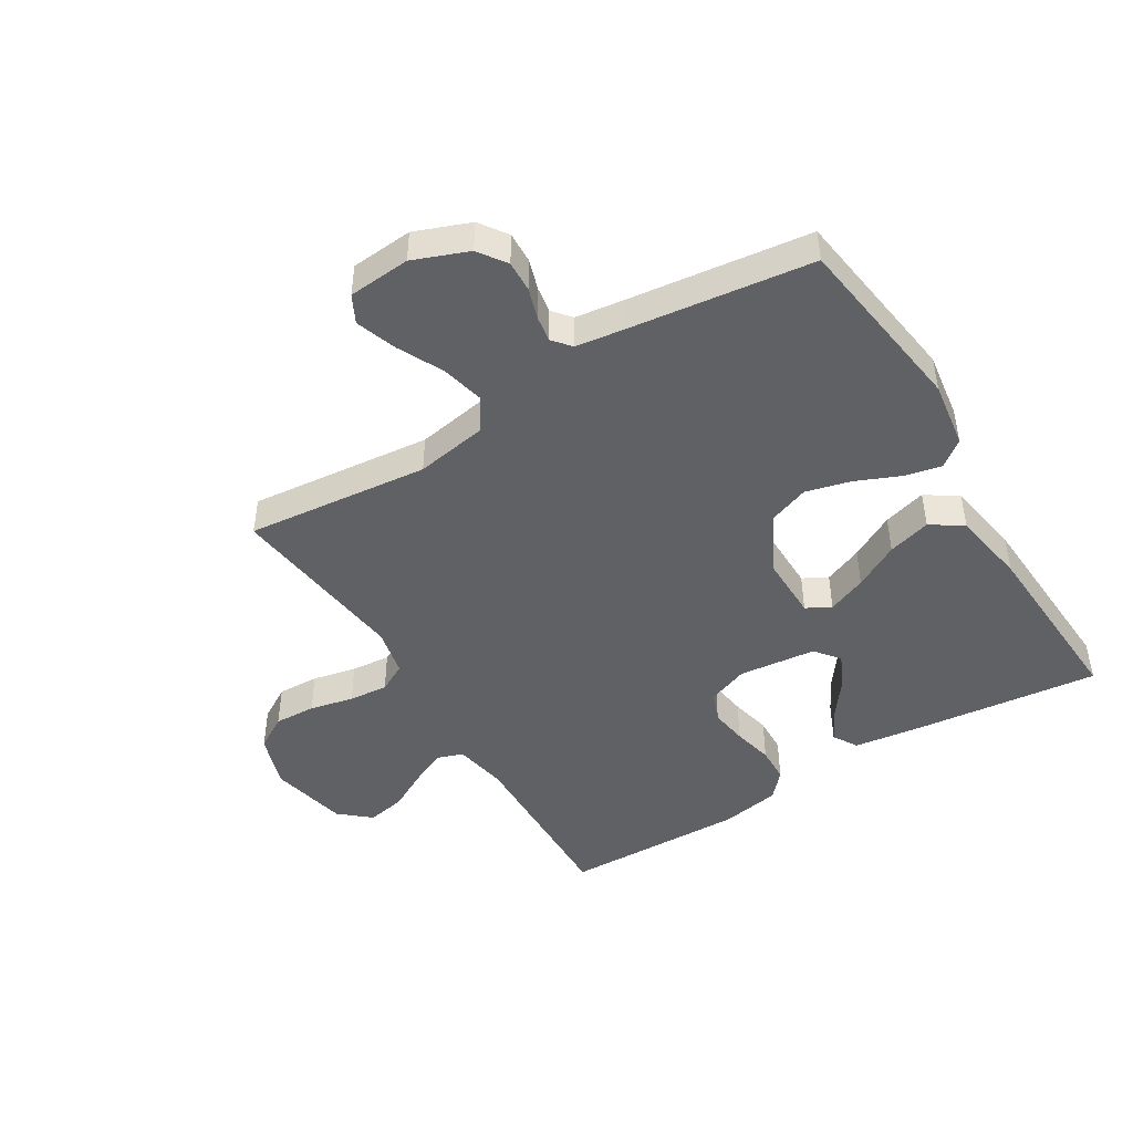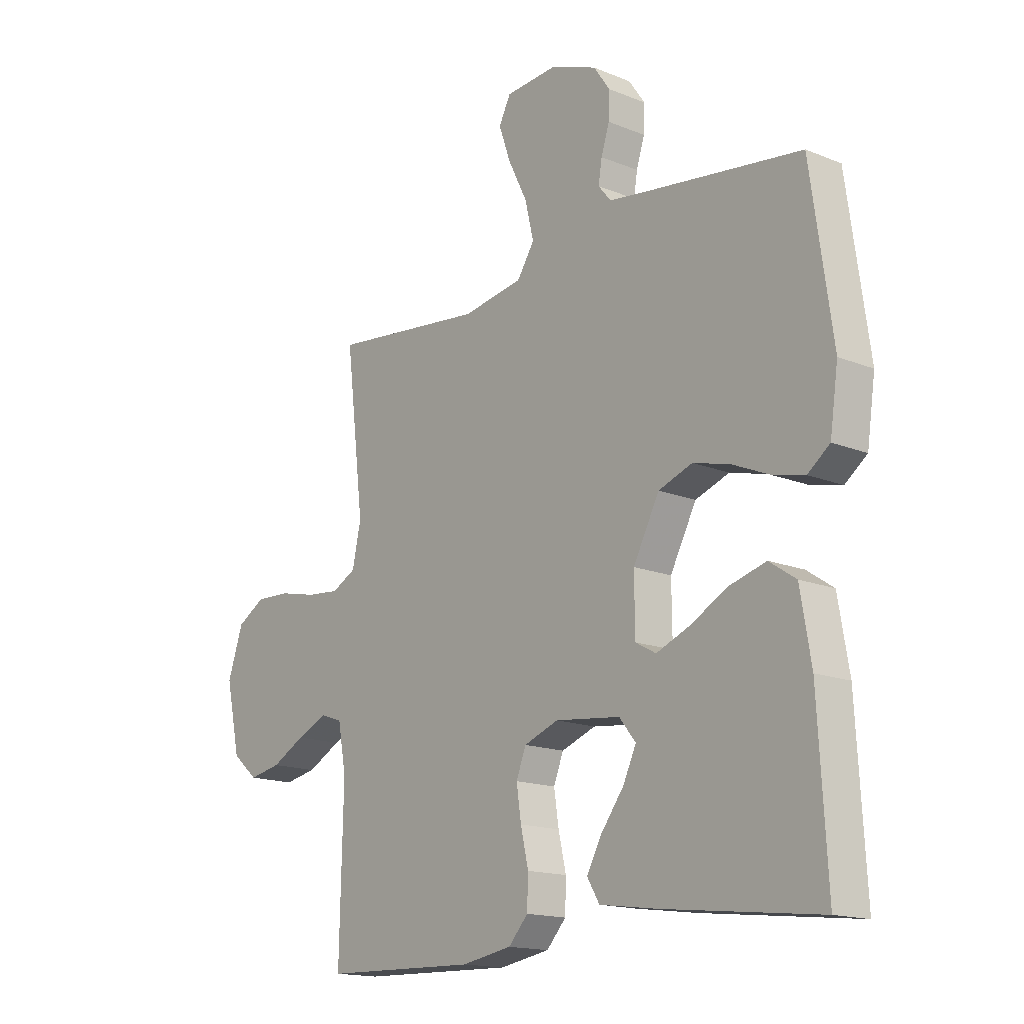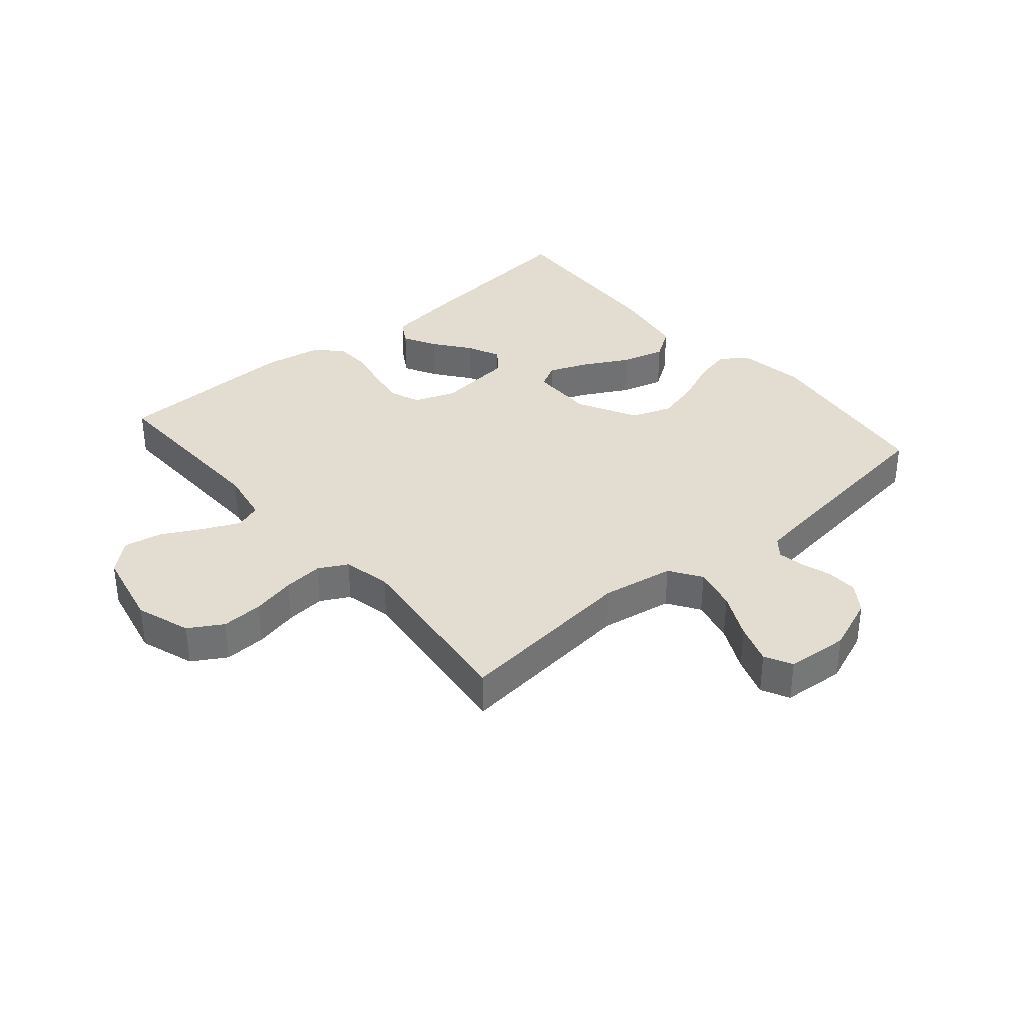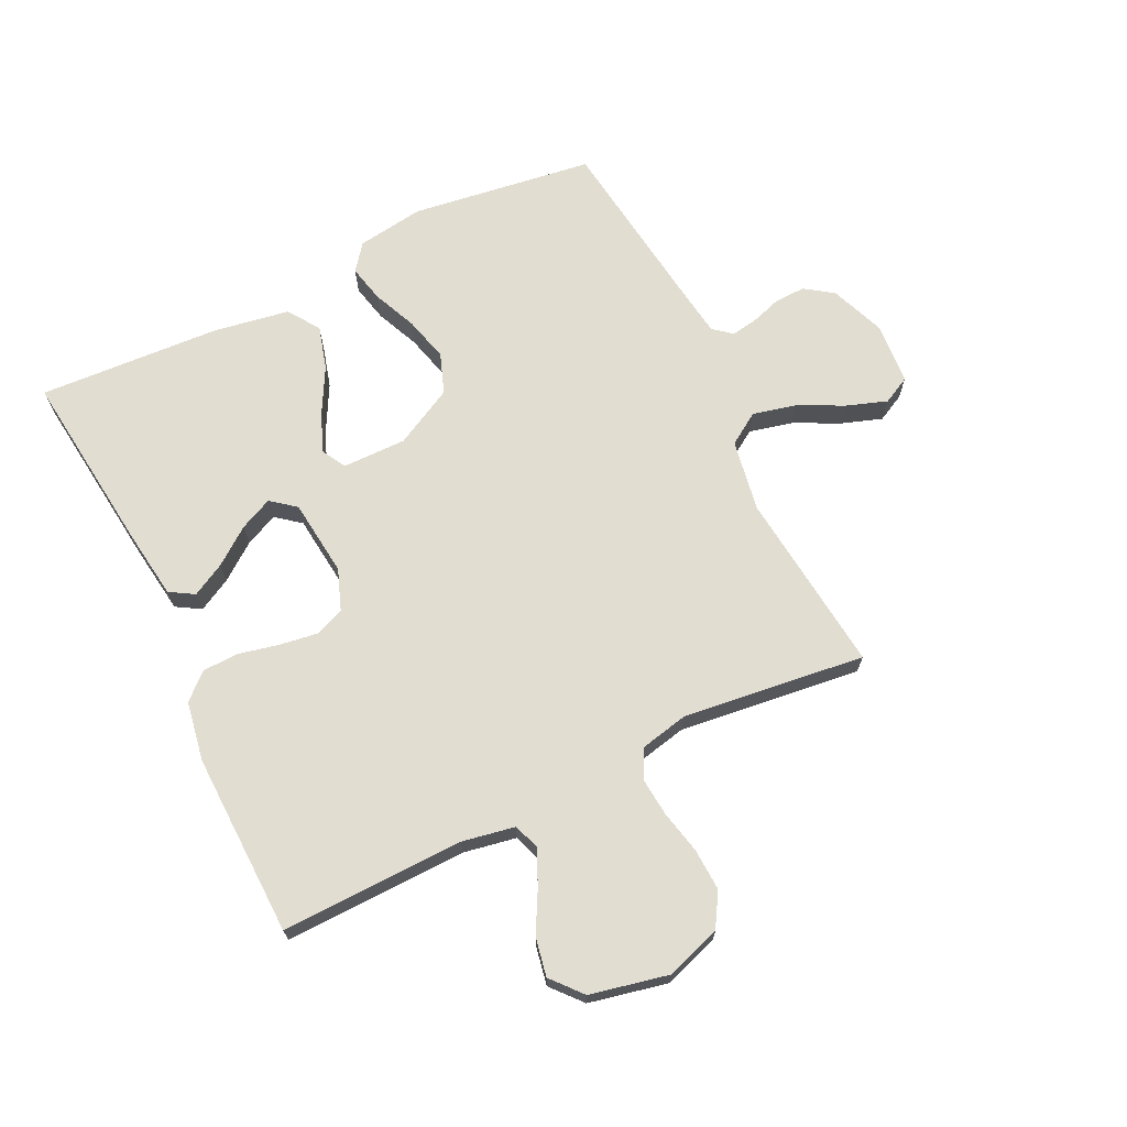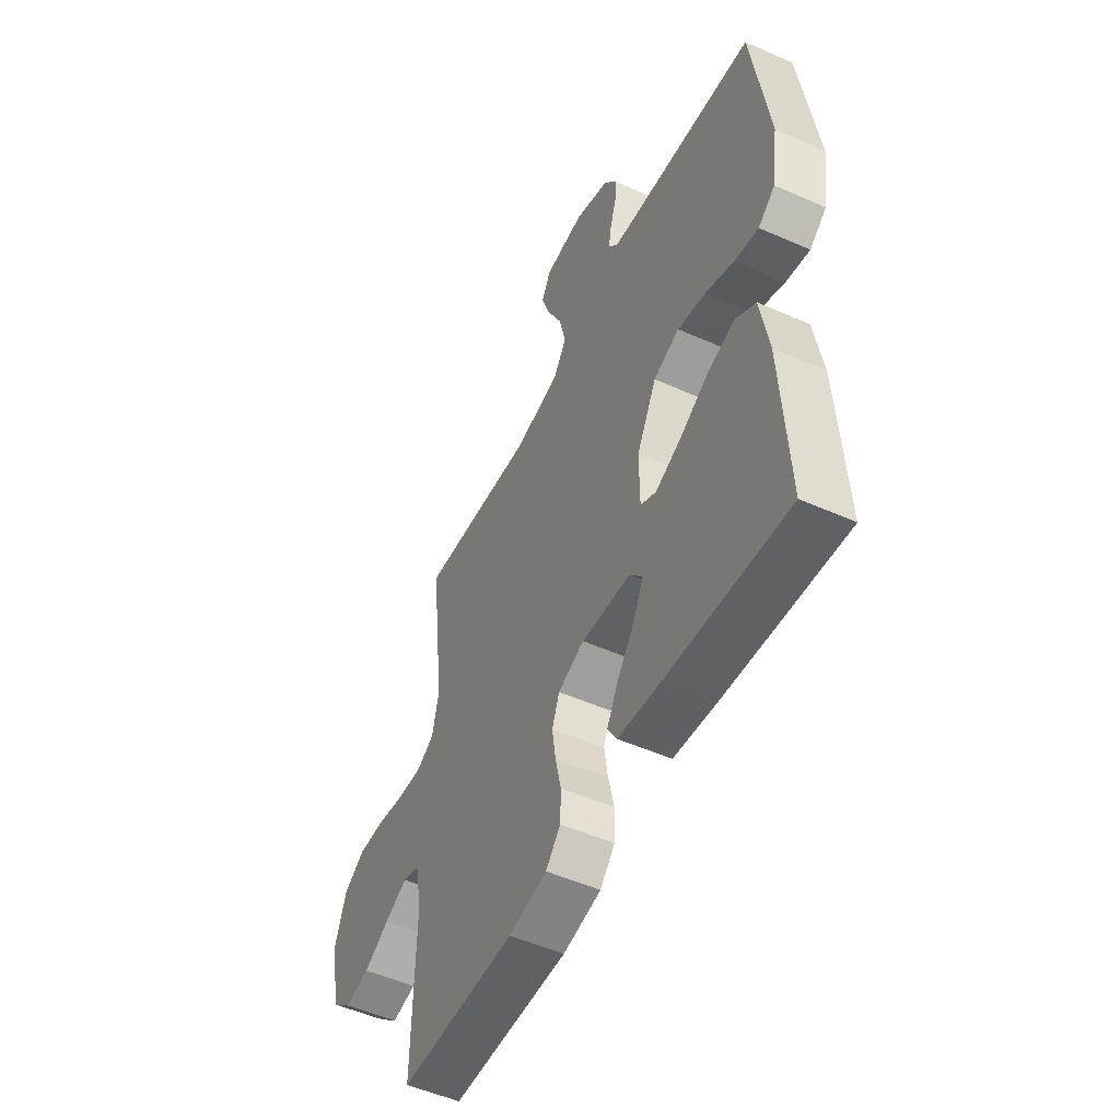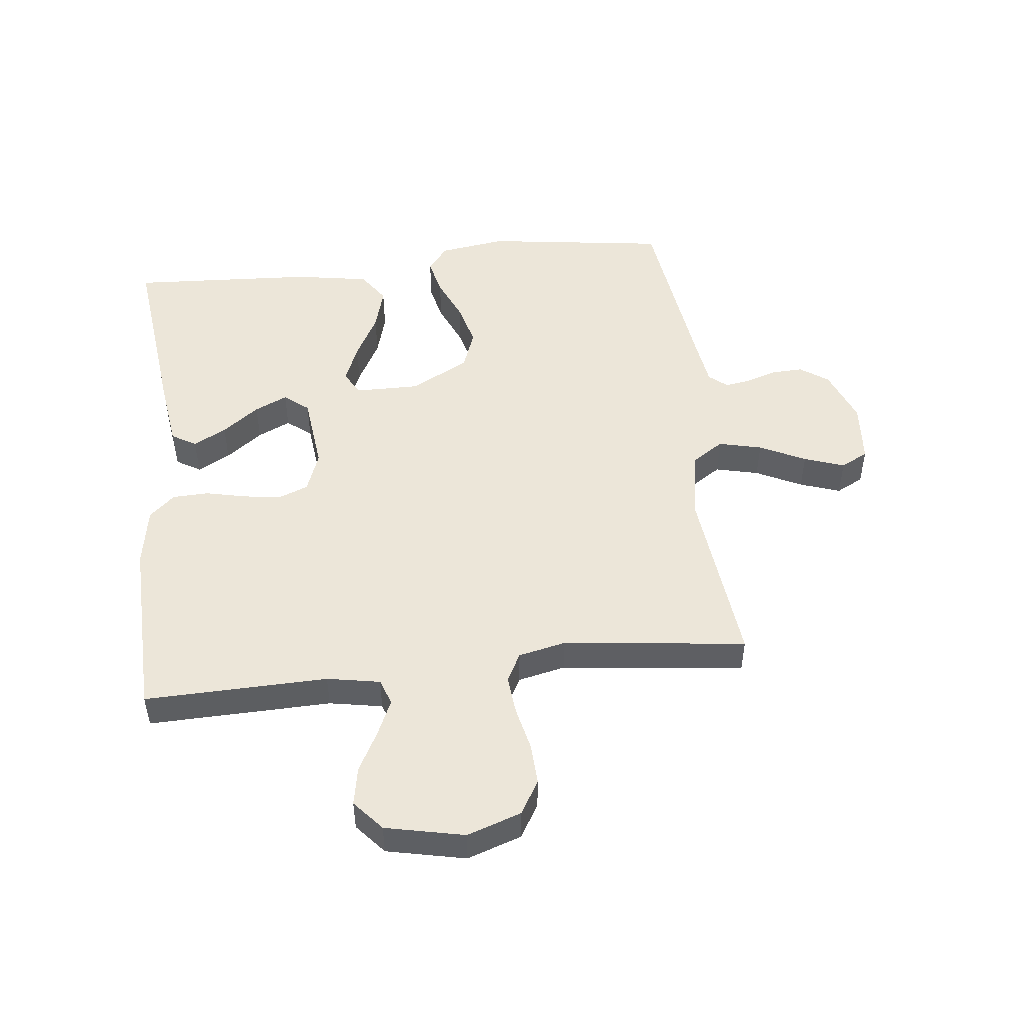
<metadata>
{"format":"obj","ext":"obj","renderer":"f3d","projection":"perspective","resolution":1024,"background":"white","views":[{"elev":-46.3,"azim":31.5,"up":"+Y"},{"elev":-15.8,"azim":49.7,"up":"+Z"},{"elev":35.3,"azim":-40.6,"up":"+Y"},{"elev":68.9,"azim":-115.9,"up":"+Y"},{"elev":-51.8,"azim":64.4,"up":"+Z"},{"elev":49.5,"azim":-96.5,"up":"+Y"}]}
</metadata>
<code>
v 0.5 0.07 0.5
v 0.542 0.07 0.2
v 0.526 0.07 0.09
v 0.483 0.07 0.057
v 0.422 0.07 0.071
v 0.35 0.07 0.102
v 0.277 0.07 0.121
v 0.211 0.07 0.097
v 0.16 0.07 0
v 0.161 0.07 -0.105
v 0.201 0.07 -0.127
v 0.265 0.07 -0.101
v 0.339 0.07 -0.061
v 0.41 0.07 -0.041
v 0.462 0.07 -0.076
v 0.483 0.07 -0.2
v 0.5 0.07 -0.5
v 0.2 0.07 -0.466
v 0.084 0.07 -0.45
v 0.06 0.07 -0.41
v 0.089 0.07 -0.356
v 0.134 0.07 -0.296
v 0.159 0.07 -0.242
v 0.127 0.07 -0.202
v 0 0.07 -0.188
v -0.067 0.07 -0.213
v -0.086 0.07 -0.262
v -0.077 0.07 -0.324
v -0.062 0.07 -0.39
v -0.064 0.07 -0.449
v -0.102 0.07 -0.491
v -0.2 0.07 -0.508
v -0.5 0.07 -0.5
v -0.493 0.07 -0.2
v -0.509 0.07 -0.113
v -0.552 0.07 -0.098
v -0.611 0.07 -0.125
v -0.676 0.07 -0.16
v -0.739 0.07 -0.172
v -0.789 0.07 -0.129
v -0.817 0.07 0
v -0.787 0.07 0.089
v -0.732 0.07 0.122
v -0.664 0.07 0.119
v -0.592 0.07 0.103
v -0.528 0.07 0.097
v -0.481 0.07 0.122
v -0.464 0.07 0.2
v -0.5 0.07 0.5
v -0.2 0.07 0.468
v -0.082 0.07 0.488
v -0.048 0.07 0.54
v -0.065 0.07 0.611
v -0.102 0.07 0.686
v -0.125 0.07 0.752
v -0.102 0.07 0.797
v 0 0.07 0.805
v 0.09 0.07 0.77
v 0.122 0.07 0.724
v 0.12 0.07 0.673
v 0.104 0.07 0.623
v 0.097 0.07 0.58
v 0.122 0.07 0.55
v 0.2 0.07 0.539
v 0.5 0 0.5
v 0.542 0 0.2
v 0.526 0 0.09
v 0.483 0 0.057
v 0.422 0 0.071
v 0.35 0 0.102
v 0.277 0 0.121
v 0.211 0 0.097
v 0.16 0 0
v 0.161 0 -0.105
v 0.201 0 -0.127
v 0.265 0 -0.101
v 0.339 0 -0.061
v 0.41 0 -0.041
v 0.462 0 -0.076
v 0.483 0 -0.2
v 0.5 0 -0.5
v 0.2 0 -0.466
v 0.084 0 -0.45
v 0.06 0 -0.41
v 0.089 0 -0.356
v 0.134 0 -0.296
v 0.159 0 -0.242
v 0.127 0 -0.202
v 0 0 -0.188
v -0.067 0 -0.213
v -0.086 0 -0.262
v -0.077 0 -0.324
v -0.062 0 -0.39
v -0.064 0 -0.449
v -0.102 0 -0.491
v -0.2 0 -0.508
v -0.5 0 -0.5
v -0.493 0 -0.2
v -0.509 0 -0.113
v -0.552 0 -0.098
v -0.611 0 -0.125
v -0.676 0 -0.16
v -0.739 0 -0.172
v -0.789 0 -0.129
v -0.817 0 0
v -0.787 0 0.089
v -0.732 0 0.122
v -0.664 0 0.119
v -0.592 0 0.103
v -0.528 0 0.097
v -0.481 0 0.122
v -0.464 0 0.2
v -0.5 0 0.5
v -0.2 0 0.468
v -0.082 0 0.488
v -0.048 0 0.54
v -0.065 0 0.611
v -0.102 0 0.686
v -0.125 0 0.752
v -0.102 0 0.797
v 0 0 0.805
v 0.09 0 0.77
v 0.122 0 0.724
v 0.12 0 0.673
v 0.104 0 0.623
v 0.097 0 0.58
v 0.122 0 0.55
v 0.2 0 0.539
f 59 60 61
f 58 59 61
f 57 58 61
f 56 57 61
f 55 56 61
f 54 55 61
f 53 54 61
f 52 53 61 62
f 51 52 62 63
f 48 49 50
f 47 48 50 51
f 43 44 45
f 42 43 45
f 41 42 45
f 40 41 45
f 39 40 45
f 38 39 45
f 37 38 45
f 36 37 45 46
f 35 36 46 47
f 32 33 34
f 31 32 34
f 30 31 34
f 29 30 34
f 28 29 34
f 34 35 47
f 28 34 47
f 27 28 47
f 20 21 22
f 19 20 22
f 18 19 22
f 17 18 22
f 16 17 22
f 15 16 22
f 14 15 22
f 13 14 22
f 12 13 22 23
f 11 12 23 24
f 4 5 6
f 3 4 6
f 2 3 6
f 1 2 6
f 64 1 6
f 64 6 7
f 51 63 64
f 47 51 64
f 27 47 64
f 26 27 64
f 25 26 64
f 10 11 24 25
f 9 10 25
f 8 9 25 64
f 7 8 64
f 125 124 123
f 125 123 122
f 125 122 121
f 125 121 120
f 125 120 119
f 125 119 118
f 125 118 117
f 126 125 117 116
f 127 126 116 115
f 114 113 112
f 115 114 112 111
f 109 108 107
f 109 107 106
f 109 106 105
f 109 105 104
f 109 104 103
f 109 103 102
f 109 102 101
f 110 109 101 100
f 111 110 100 99
f 98 97 96
f 98 96 95
f 98 95 94
f 98 94 93
f 98 93 92
f 111 99 98
f 111 98 92
f 111 92 91
f 86 85 84
f 86 84 83
f 86 83 82
f 86 82 81
f 86 81 80
f 86 80 79
f 86 79 78
f 86 78 77
f 87 86 77 76
f 88 87 76 75
f 70 69 68
f 70 68 67
f 70 67 66
f 70 66 65
f 70 65 128
f 71 70 128
f 128 127 115
f 128 115 111
f 128 111 91
f 128 91 90
f 128 90 89
f 89 88 75 74
f 89 74 73
f 128 89 73 72
f 128 72 71
f 1 65 66 2
f 2 66 67 3
f 3 67 68 4
f 4 68 69 5
f 5 69 70 6
f 6 70 71 7
f 7 71 72 8
f 8 72 73 9
f 9 73 74 10
f 10 74 75 11
f 11 75 76 12
f 12 76 77 13
f 13 77 78 14
f 14 78 79 15
f 15 79 80 16
f 16 80 81 17
f 17 81 82 18
f 18 82 83 19
f 19 83 84 20
f 20 84 85 21
f 21 85 86 22
f 22 86 87 23
f 23 87 88 24
f 24 88 89 25
f 25 89 90 26
f 26 90 91 27
f 27 91 92 28
f 28 92 93 29
f 29 93 94 30
f 30 94 95 31
f 31 95 96 32
f 32 96 97 33
f 33 97 98 34
f 34 98 99 35
f 35 99 100 36
f 36 100 101 37
f 37 101 102 38
f 38 102 103 39
f 39 103 104 40
f 40 104 105 41
f 41 105 106 42
f 42 106 107 43
f 43 107 108 44
f 44 108 109 45
f 45 109 110 46
f 46 110 111 47
f 47 111 112 48
f 48 112 113 49
f 49 113 114 50
f 50 114 115 51
f 51 115 116 52
f 52 116 117 53
f 53 117 118 54
f 54 118 119 55
f 55 119 120 56
f 56 120 121 57
f 57 121 122 58
f 58 122 123 59
f 59 123 124 60
f 60 124 125 61
f 61 125 126 62
f 62 126 127 63
f 63 127 128 64
f 64 128 65 1

</code>
